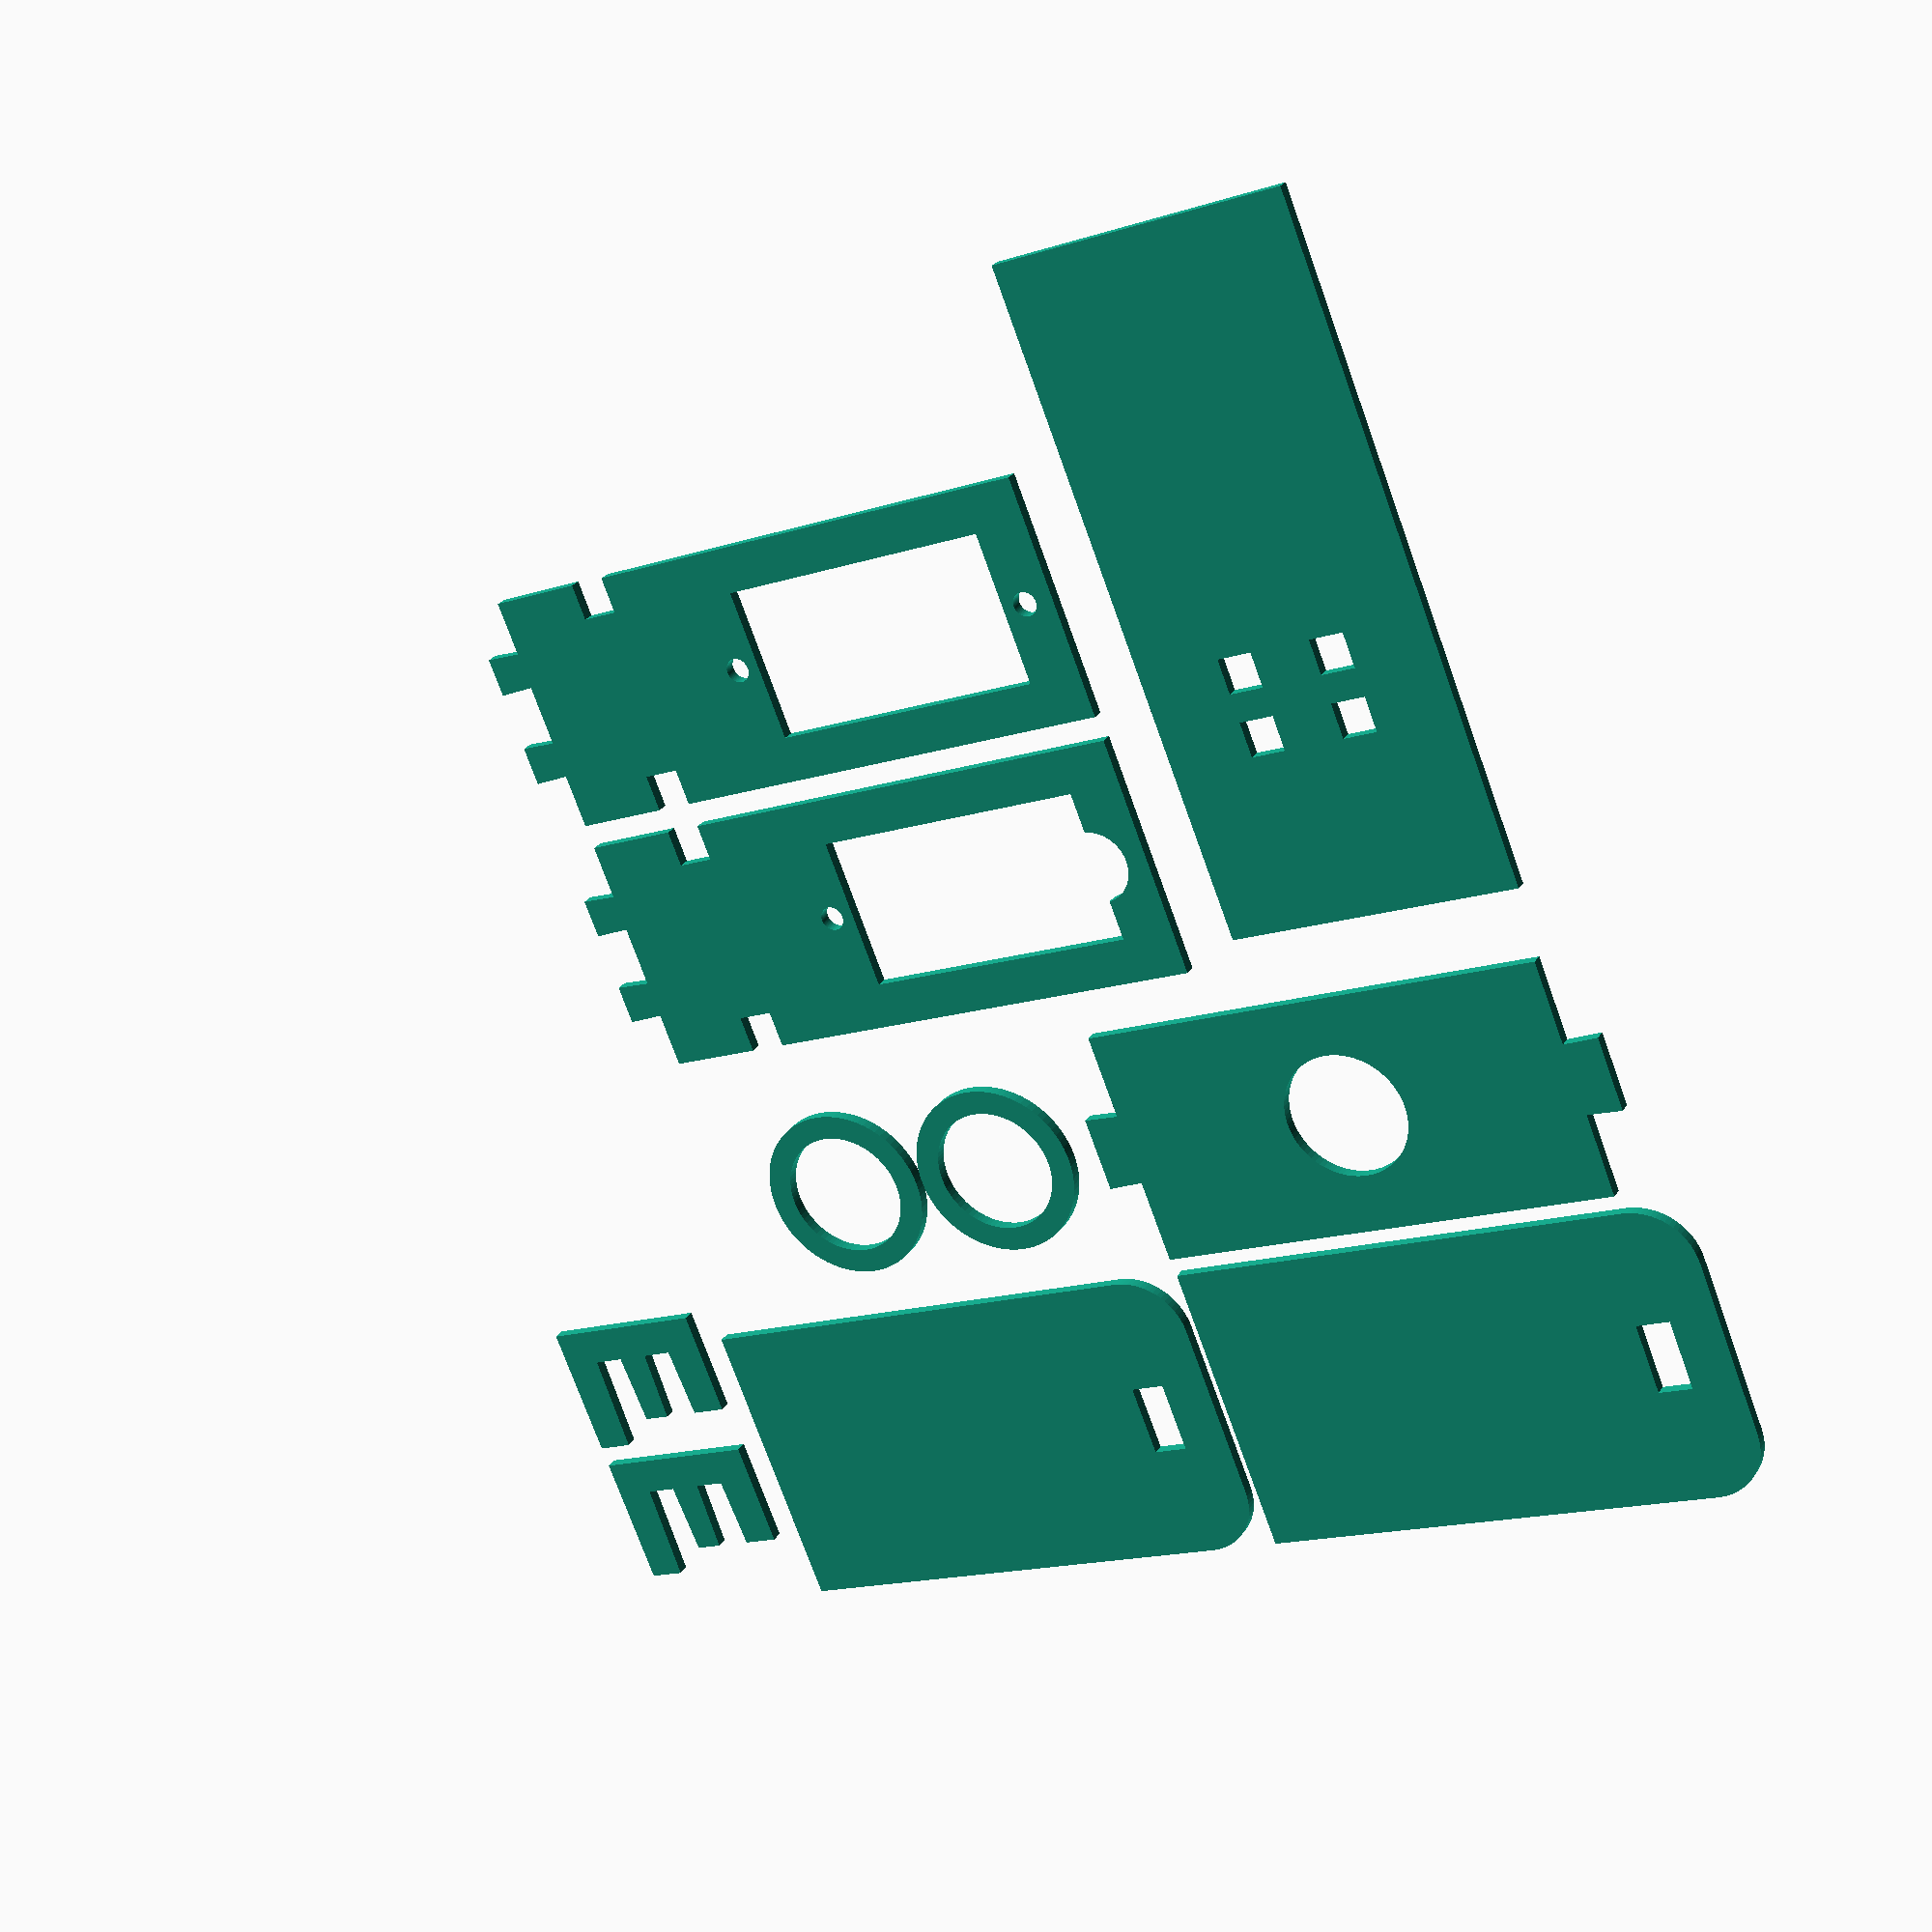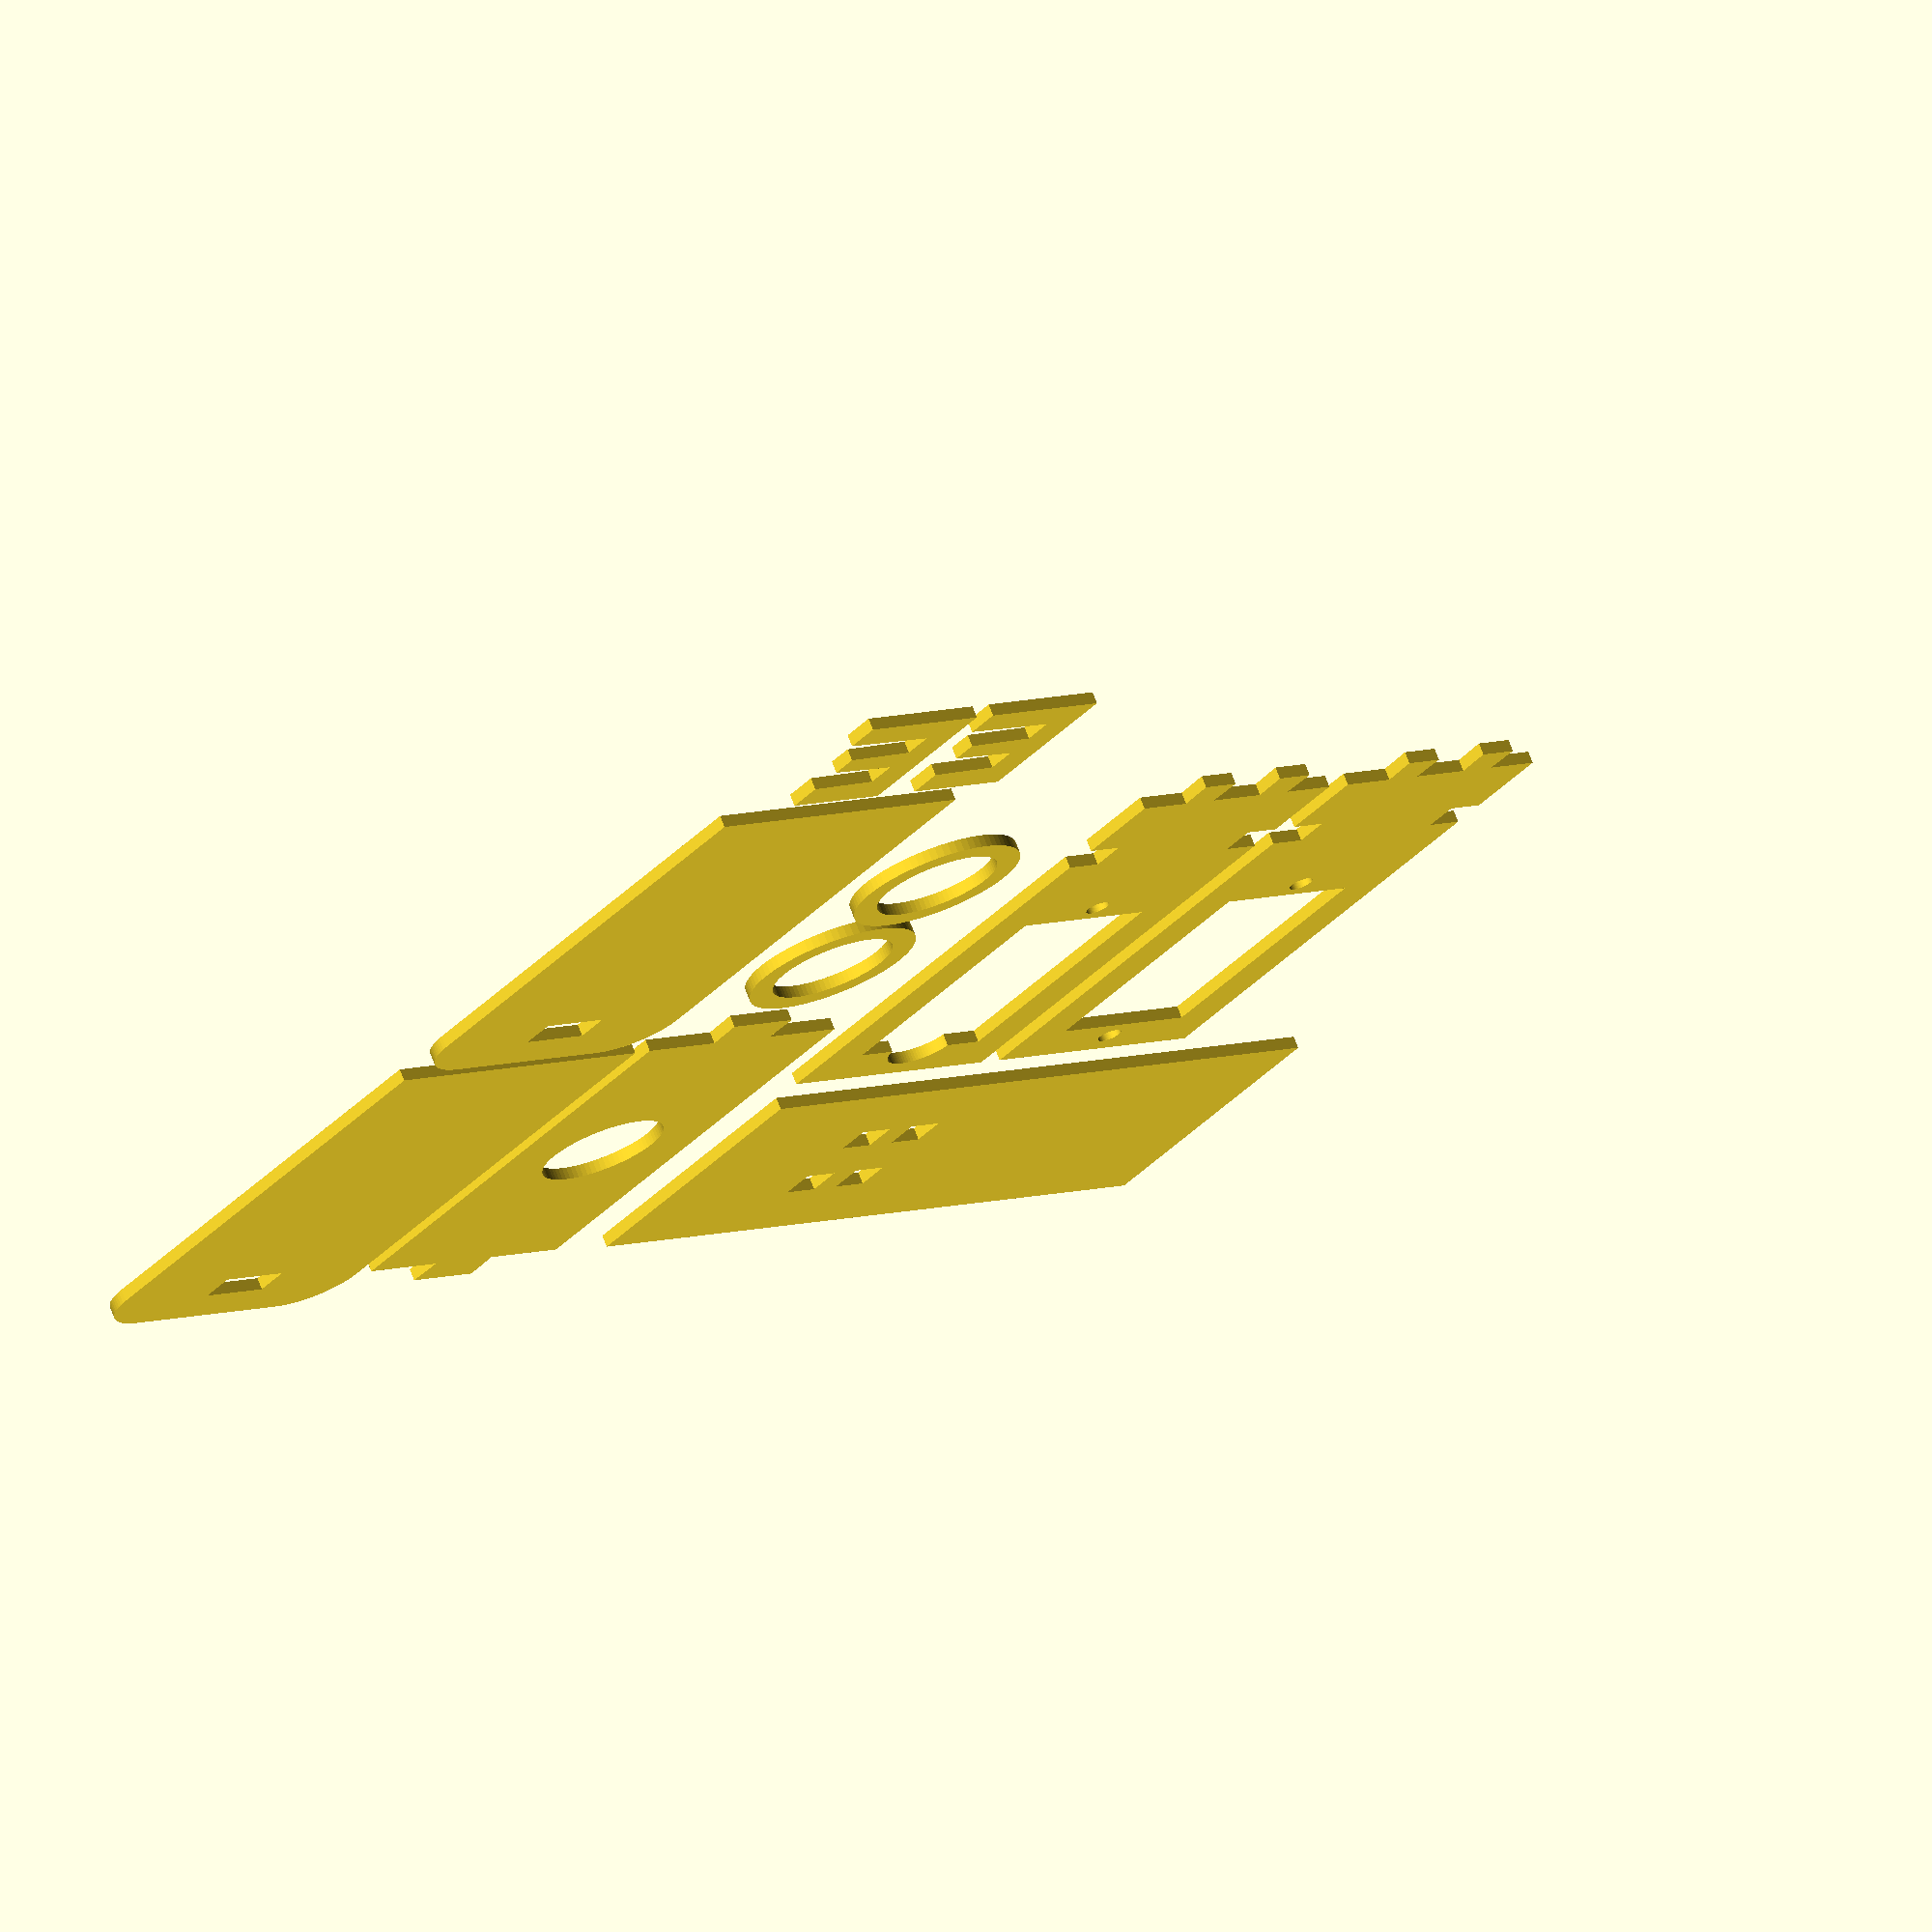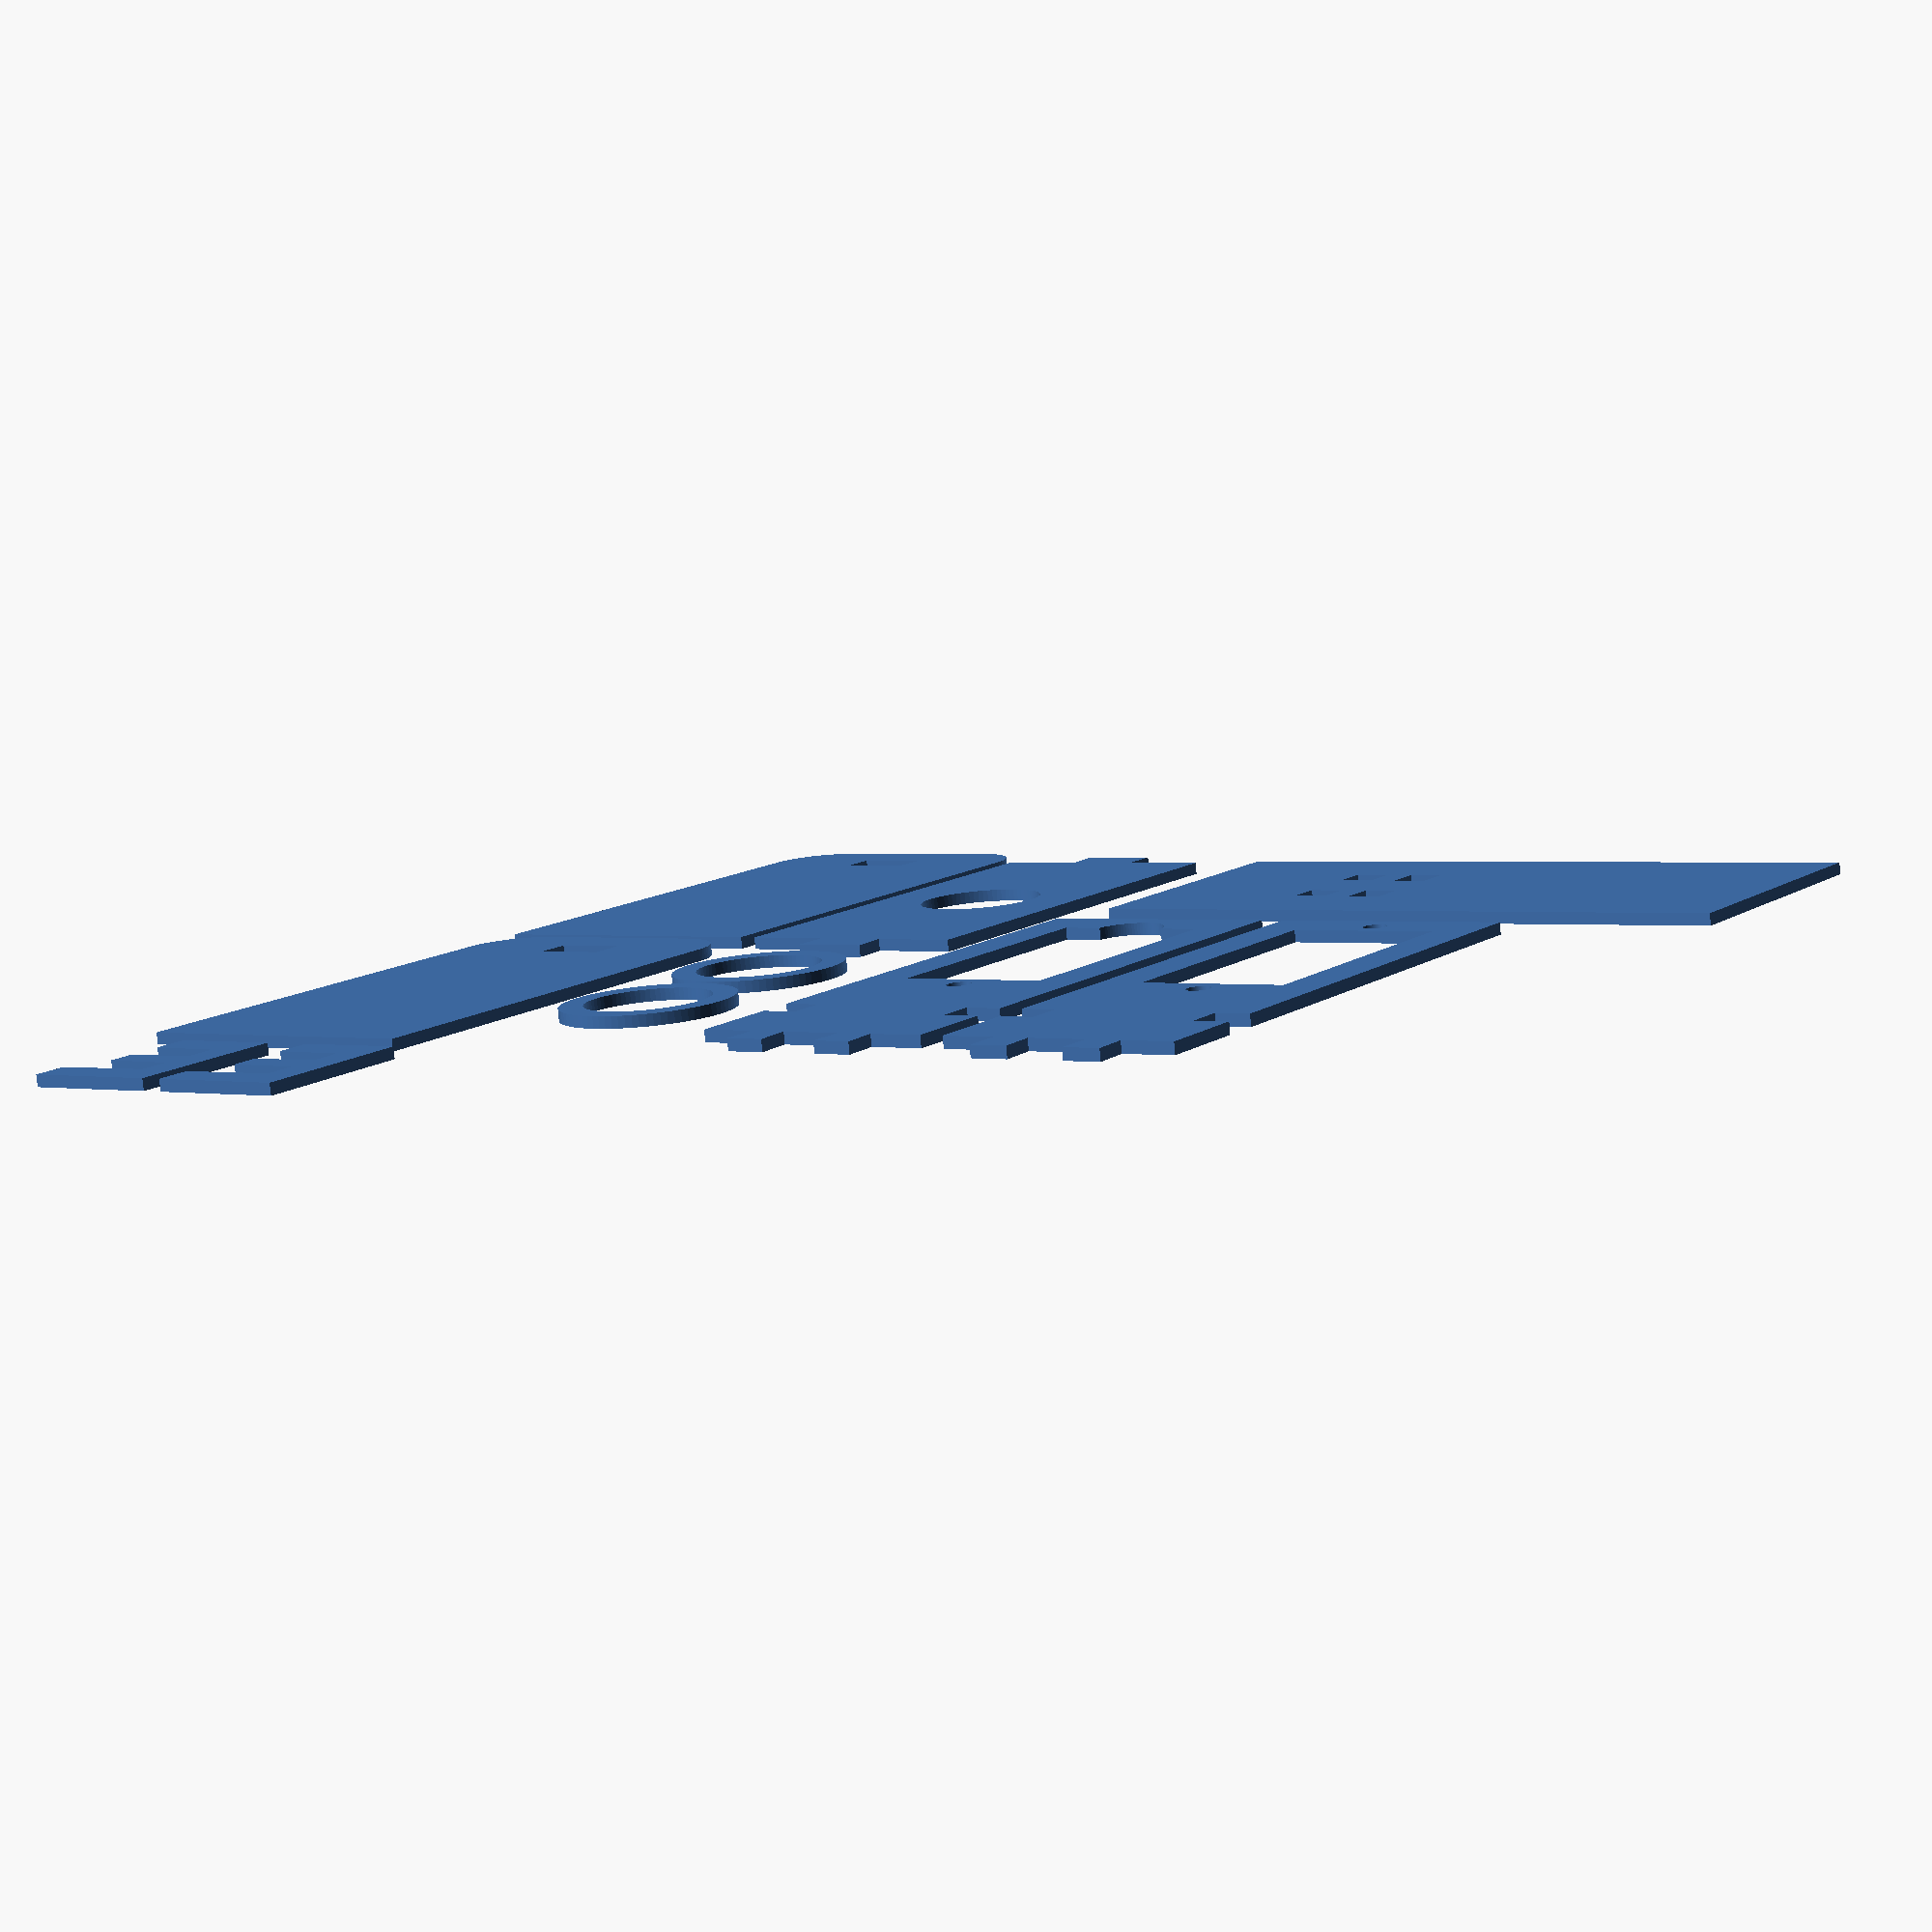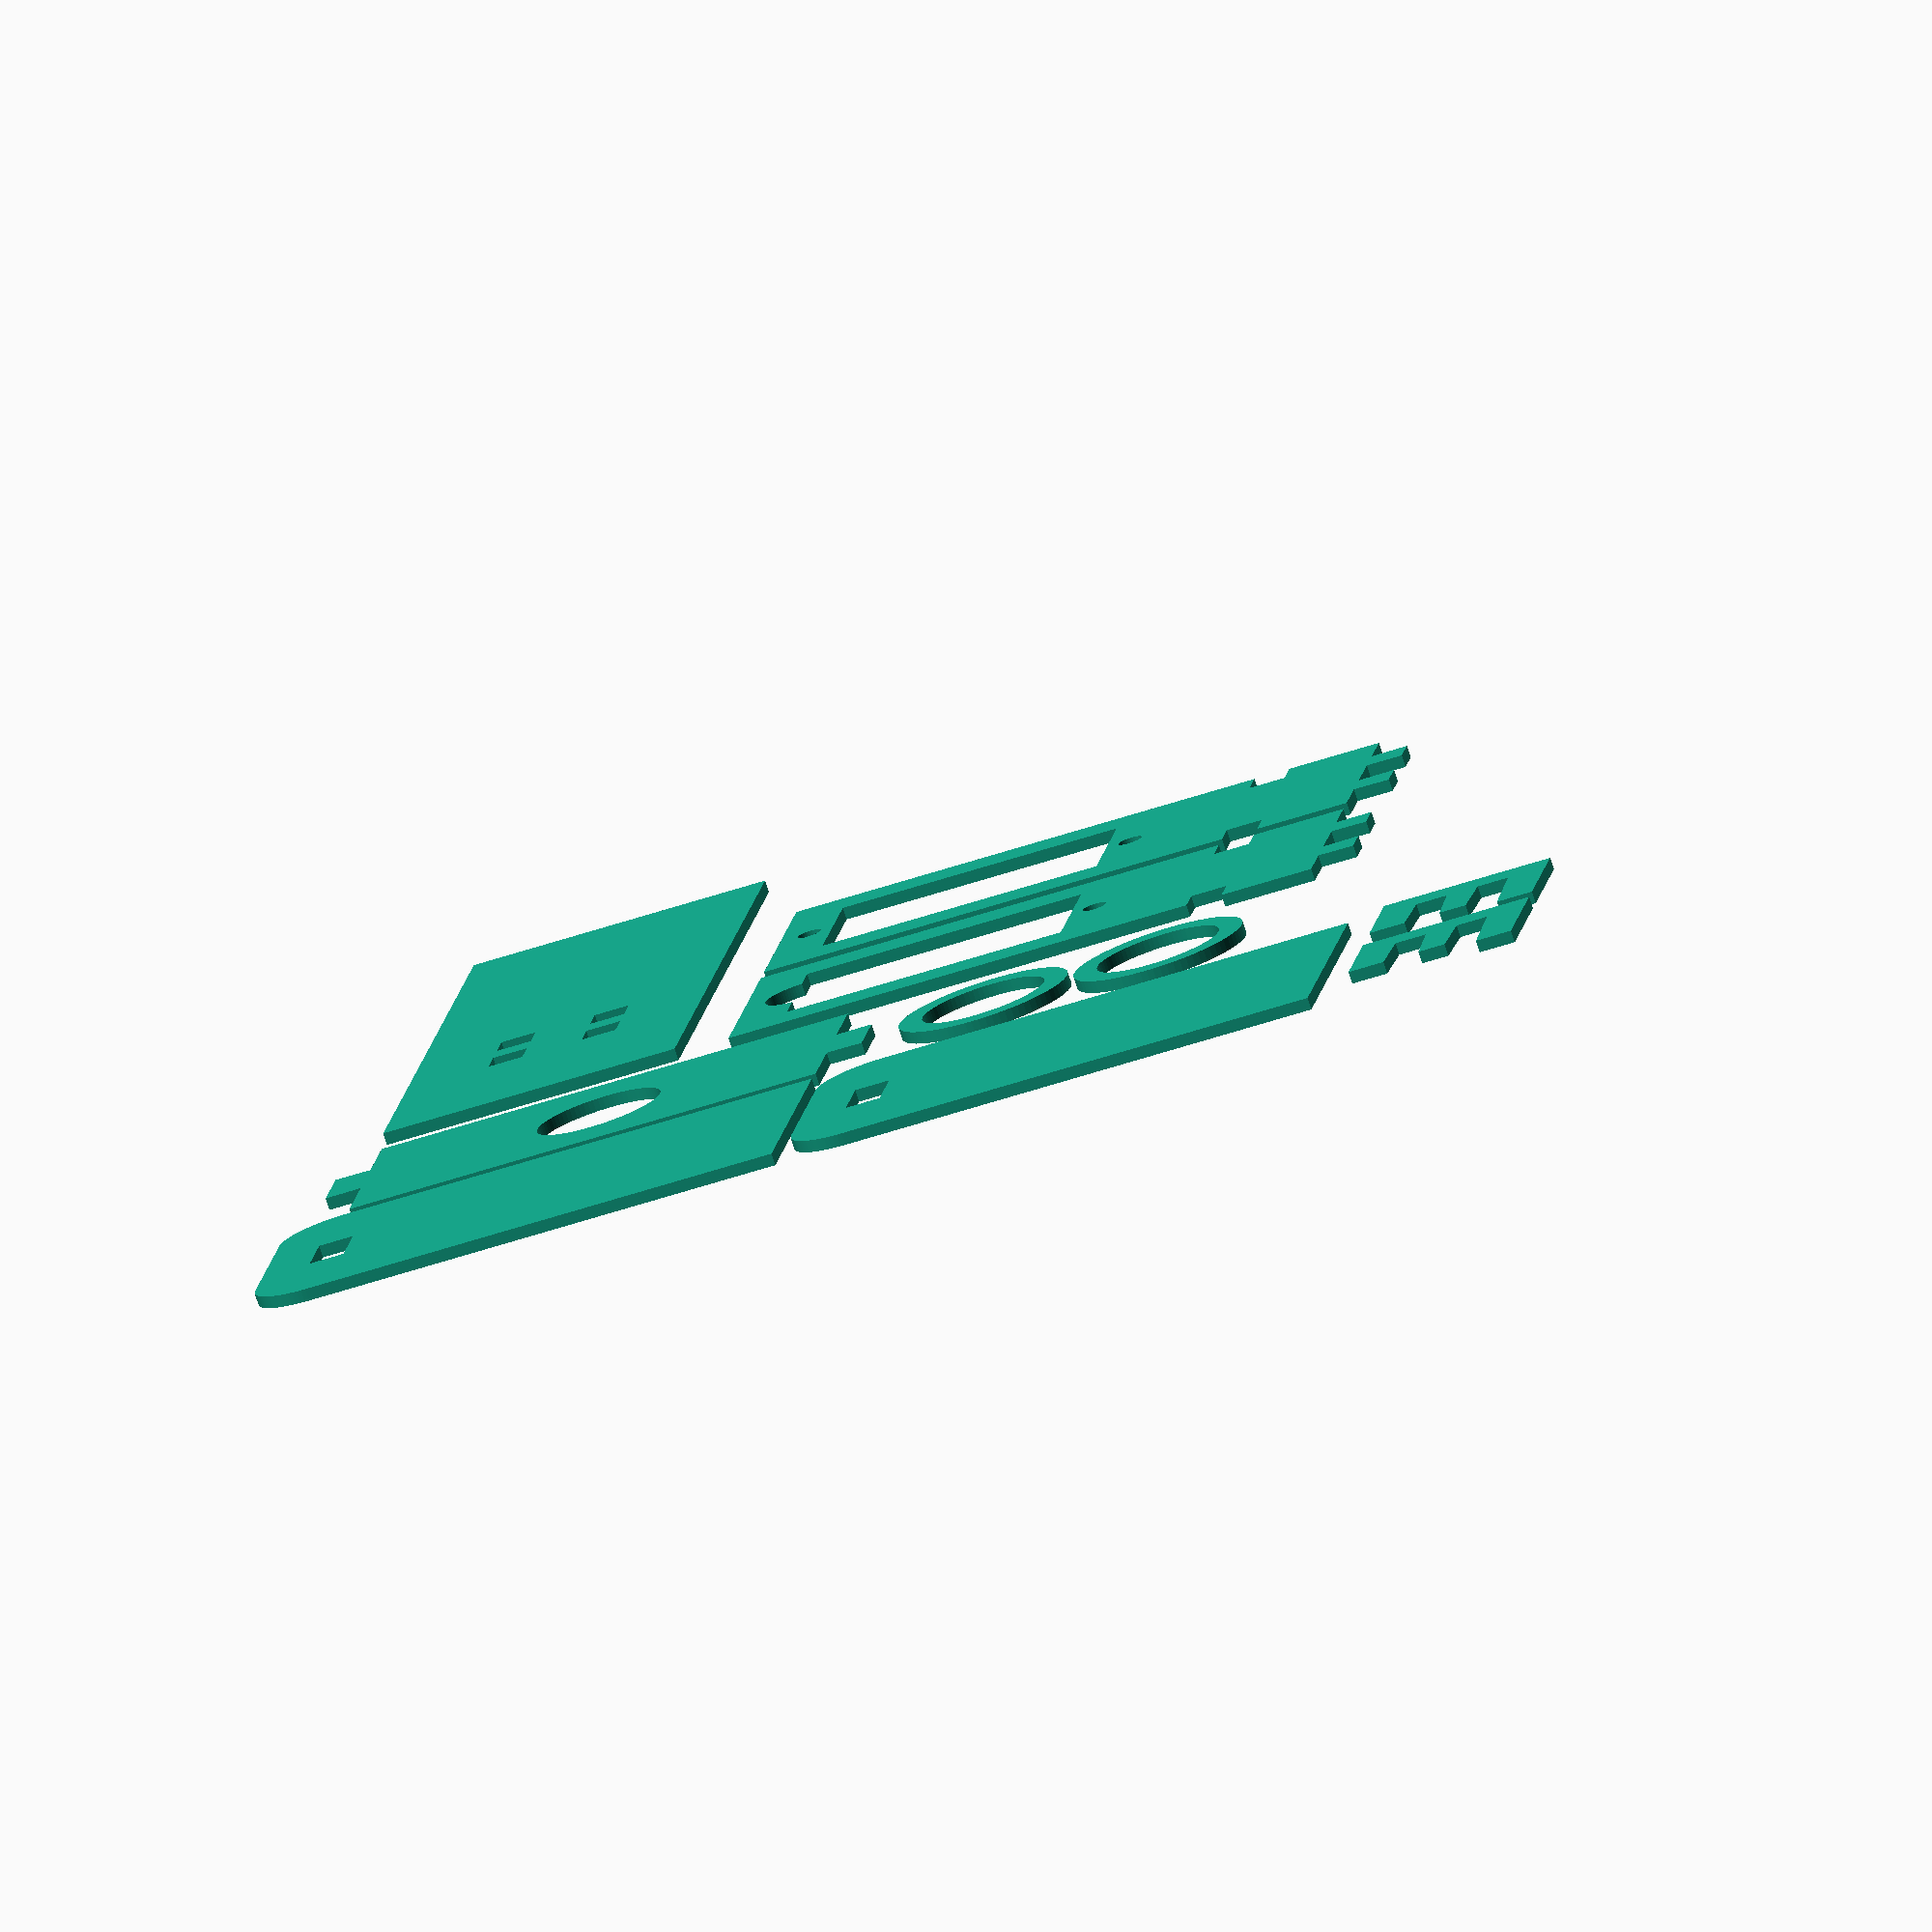
<openscad>
/*
 * Catbot scad file for cnc cutting
 */


use <MCAD/involute_gears.scad>

/*
 * Variables 
 */ 

// GLOBALS
matTh                   = 3;            // material thickness, int
circlarHornDiam         = 20;
circleFn                = 80;

brktW                   = 40;           // top bracket width
brktH                   = 20;           // top bracket height

srvHldTW                = 50;           // servo holder top width
srvHldTH                = 20;           // servo holder top width
servoHoleDiam           = 1;            // servo mounting hole diameter

gearInitSize            = 2.5;          // TO DO : CLEANUP 
gearDist                = 21;           // TO DO : CLEANUP

lzrHoleRadius           = 10.4;

toothGap                = 0.1;

servoPlankTh            = 2.25;

/*
 * ELEMENTS 
 */

/*
 * CIRCULAR SERVO HORN MODULE  
 *
 * place circles in the corners, with the given radius, to have or not 
 * rounded corners and array is used for 0 no corner 1 for corners 
 * css style (top right, bottom right, bottom left, top left )
 *
 * PARAMS       :
 * diam         : outer gear Diameter 
 * innerRadius  : gear diameter (usually a bit smaller than the servo geared axis)
 */ 

module servoCircHorn(diam,innerRadius,gearHeight) {
    rotate([0,0,-4]) difference() {
        cylinder(h=matTh, r=diam, center=true, $fn=circleFn);
        translate([0,0,-1*matTh +1])
            servoConnectorGear(innerRadius,matTh);
    }
}


/*
 * BORDER  RADIUS BOX MODULE  
 *
 * place circles in the corners with the given radius at chosen corners  
 *
 * PARAMS  :
 * size    : module size [X,Y,Z],  array
 * radius  : the round corner radius, int
 * corners : 0 no corner 1 for corners (top right, bottom right, bottom left, top left ) , array
 * css style 
 *
 */ 

module borderRadiusbox(size, radius,corners)
{
    x = size[0];
    y = size[1];
    z = size[2];

    linear_extrude(height=z)
    hull(){
        
        // top left
        if(corners[3] == 1) {
            translate([(-x/2)+(radius/2), (y/2)-(radius/2), 0])
            circle(r=radius, $fn=circleFn);
        } else {
            translate([(-x/2), (y/2), 0])
            square(radius,true);
        }

        // top right
        if (corners[0] == 1 ){
            translate([(x/2)-(radius/2), (y/2)-(radius/2), 0])
            circle(r=radius, $fn=circleFn);   
        } else {
            translate([(x/2), (y/2), 0])
            square(radius,true);
        }
        

        // bottom right
        if(corners[1] == 1) {
            translate([(x/2)-(radius/2), (-y/2)+(radius/2), 0])
            circle(r=radius, $fn=circleFn);
        } else {
            translate([(x/2), (-y/2), 0])
            square(radius,true);
        }
        // bottom left 
        if(corners[2] == 1) {

            translate([(-x/2)+(radius/2), (-y/2)+(radius/2), 0])
            circle(r=radius, $fn=circleFn);
        } else {
            translate([(-x/2), (-y/2), 0])
            square(radius,true);
        }
    }
}

/*
 * SERVO CONNECTOR GEAR  
 *
 * extruded shaft to make the servo axis hole 
 *
 * PARAMS  :
 * innerRadius    : inherited, int
 *
 */ 

module servoConnectorGear(innerRadius,height) {
    
    innerteeth=12;
    innerpitch = innerRadius/innerteeth*360;
    gear (
            number_of_teeth=innerteeth,
            pressure_angle=45,
            circular_pitch=innerpitch,
            gear_thickness = height+1,
            rim_thickness = height+1,
            hub_thickness = height+1,
            bore_diameter = 0);
    
}

/*
 * CONNECTOR TOOTH 
 *
 * extruded bewelled cube to connect two parts layed in top view. 
 *
 * PARAMS :
 * size         : tooth size, array
 * bewelSize    : used if you cast it in mdf allow 2 part to be assembled glueless
 * orientation  : 0 N,1 E,2 S,3 W
 * 
 */ 

 module cToothMod(size,bewelSize,orientation) {

    /*translate([0,(matTh/2)]) */rotate (orientation* -90) linear_extrude(height = size[2]) polygon(points=[[0,0],[size[0],0],[(size[0]+bewelSize),size[1]],[(0-bewelSize),size[1]]], paths=[[0,1,2,3]]);
 }

// to see it in action :)

//cToothMod([matTh,matTh,matTh],0.1,1);
/*
 * PARTS 
 * constructed parts laid on top view
 */ 



module _topBracketUp(withServoHole,gearHole) {
    // left part (servo side)
    translate([0,0,-matTh/2])difference(){
        // main plate
        translate([20-circlarHornDiam/2 ,0,0])
            borderRadiusbox([brktW,brktH,matTh], 5,[1,1,0,0]);    
            //translate([26,0,2]) cube(size=[matTh*2-0.1,matTh*-0.1,matTh+4], center=true);
        // hole for _servoCircHorn
        if(withServoHole){
            translate([0,0,-matTh/2])
                cylinder(h=matTh+4, r=circlarHornDiam/2+.2, center=false, $fn=circleFn);
        }
        if(gearHole){
            translate([0,0,-matTh/2])
                servoConnectorGear(2.5);
        }
        // hole for _LazerHolder
        translate([27,0,0])cube(size=[matTh-0.1,(matTh*2)-0.1,10], center=true);
        
    }
}

module _topBracketMiddle(){
        difference(){
            cube(size=[brktW,brktH,matTh], center=false);
            translate([(brktW/2),brktW/4,0]) cylinder(h=50, r=10.5/2, center=true, $fn=circleFn);

        }
        translate([brktW,brktH/2+(matTh),0]){cToothMod([2*matTh,matTh,matTh],0.1,1);};
        translate([0,brktH/2-(matTh),0]){cToothMod([2*matTh,matTh,matTh],0.1,3);};
}



module _laserHolder(innerDiam,circleDiam) {
    difference(){
        cylinder(h=matTh, r=innerDiam/2+circleDiam, center=false, $fn=circleFn);
        translate([0,0,-1]) cylinder(h=matTh+10, r=lzrHoleRadius/2, center=false, $fn=circleFn);
    }
}


module _servoHolder(withServoCableHole){
    difference(){
        translate([-14.2,0,0]) cube([50,20,matTh], center=true);
        translate([-17.2,-6.3,-3]) cube([23.5,12.6,10.4]);
        translate ([-19.2,0,0])cylinder(h=100, r=servoHoleDiam, center=true, $fn=circleFn);
        if(withServoCableHole){
            translate ([6,0,0])cylinder(h=100, r=3, center=true, $fn=circleFn);
        } else {
            translate ([8.3,0,0])cylinder(h=100, r=servoHoleDiam, center=true, $fn=circleFn);
        }
        translate ([-30,11-matTh/2,0]) cube(size=[matTh,matTh+2,20], center=true);
        translate ([-30,-1*(11-matTh/2),0]) cube(size=[matTh,matTh+2,20], center=true);
        
    }

    translate([-39.2,(-matTh/2)+4,-(matTh/2)]){cToothMod([matTh,matTh,matTh],0.1,3);};     
    translate([-39.2,(-matTh/2)-4,-(matTh/2)]){cToothMod([matTh,matTh,matTh],0.1,3);};     
    
}

module _servoHolderClip() {
    fullw=servoPlankTh+matTh*4;
    fullh=9;
    gap=0.2;
    linear_extrude(height=matTh){

    polygon(points=[[0,0],[fullw,0],
                    [fullw,fullh],[fullw-matTh,fullh],
                    [fullw-matTh-gap,matTh],[fullw-matTh*2+gap,matTh],
                    [fullw-matTh*2,fullh],[fullw-matTh*2,fullh],
                    [fullw-matTh*2-servoPlankTh,fullh],[fullw-matTh*2-servoPlankTh,fullh],
                    [fullw-matTh*2-servoPlankTh-gap,matTh],[fullw-matTh*3-servoPlankTh+gap,matTh],
                    [fullw-matTh*3-servoPlankTh,fullw-matTh],[0,fullw-matTh]

                    ], paths=[[0,1,2,3,4,5,6,7,8,9,10,11,12,13]]);
    }
    
}

module _bottomBracketTop(withServo){
    holeDiam = matTh-0.1;
    difference(){
    cube(size=[50+2*matTh,19+2*matTh,matTh], center=true);
        translate([12.3,4,0]) cube(size=[holeDiam , holeDiam , 40], center=true);
        translate([12.3,-4,0]) cube(size=[holeDiam , holeDiam , 40], center=true);
        translate([12.3-matTh-servoPlankTh,4,0]) cube(size=[holeDiam , holeDiam , 40], center=true);
        translate([12.3-matTh-servoPlankTh,-4,0]) cube(size=[holeDiam , holeDiam , 40], center=true);

        translate([0,0,-matTh/2])
                servoConnectorGear(2.5);
    }
    if(withServo){
        translate([-6.3,-6.3,-29]) rotate([0,0,0]) servo();
    }

}

// servo dummys 
module servo() {
    color("LightBlue", 0.5) {
        cube([23.5,12.6,16.4]);
        translate([-4.65,0,16.3]) difference() {
            cube([32.8,12.6,2]);
            translate([2.65,6.3,-0.1]) cylinder(r=1,h=3,$fn=45);
            translate([32.8-2.65,6.3,-0.1]) cylinder(r=1,h=3,$fn=45);
        }
        translate([0,0,18.2]) cube([23.5,12.6,4.4]);
        translate([6.3,6.3,22.5]) cylinder(r=6.3,h=4.1,$fn=45);
        translate([6.3,6.3,26.5]) cylinder(r=2.25,h=2.8,$fn=45);
    }
}

/*
 * MODEL 
 * constructed parts placed to test the model
 */

/*
 * TOP BRACKET 
 */
module topBracket() {
    _topBracketUp(false,true);

    // top right
    translate([0,0,40+matTh]) _topBracketUp();

    // top middle
   // translate ([31-6.5,-brktH/2,40+(matTh/2)]) rotate([0,90,0]) _topBracketMiddle();
}

/*
 * BOTTOM BRACKET 
 */
module bottomBracket(withServo) {
    // bottom servo holder
    translate([0,0,9.2]) _servoHolder(true);

    // bottom servo holder
    translate([0,0,9.2+servoPlankTh+matTh]) _servoHolder();

    // servo clips
    translate([-31.5,-10,19.2]) rotate([0,90,0]) _servoHolderClip();

    // bottomBracket
    if(withServo){   
        translate([-40,0,(brktW+matTh)/2]) rotate([0,90,0]) _bottomBracketTop();
    }else{
        translate([-40,0,(brktW+matTh)/2]) rotate([0,90,0]) _bottomBracketTop(true);
        
    }
}

// overview of the module for display and tests
module overview(withServo) {

    // offset and center the servo  dummy Y
    if(withServo){
        translate([6.3,-6.3,29]) rotate([0,180,0]) servo();
    }

    rotate([0,0,80])topBracket();
    if (withServo){
        bottomBracket(true);
    } else {
        bottomBracket();
    }
    
}

//rotate([0,-90]) overview(true);

/*
 * PROJECTIONS 
 * use them if you have time, the final render ... may kill your computer :(
 */ 

projection(cut = true) _topBracketUp(false ,true);
projection(cut = true) translate([-46,0,0]) _topBracketUp();
projection(cut = true) translate ([-12.6,-2*brktH+6,0]) _topBracketMiddle();
projection(cut = true) translate ([-25.6,-2*brktH+16,0]) _laserHolder(lzrHoleRadius,2);  
projection(cut = true) translate ([-40.6,-2*brktH+16,0]) _laserHolder(lzrHoleRadius,2);
projection(cut = true) translate ([-12.6,-3*brktH+12,0]) _servoHolder(true);
projection(cut = true) translate ([-12.6,-4*brktH+10,0]) _servoHolder();
projection(cut = true) translate([-75.5,-2,0]) _servoHolderClip(true);
projection(cut = true) translate([-75.5,-15,0]) _servoHolderClip();
projection(cut = true) translate ([15.6,-4*brktH+12,0])  rotate(90) _bottomBracketTop();



/*
 * Junk 
 * alway nice to have some junk part around 
 */


/*
// array of gears for testing
for ( i = [0 : 10] )
{
    translate([gearDist*i,0,0]){

        projection(cut = true) servoCircHorn(10,gearInitSize - 0.1*i);
    }
    

}
*/
</openscad>
<views>
elev=333.4 azim=202.1 roll=206.1 proj=p view=wireframe
elev=287.6 azim=53.0 roll=159.2 proj=o view=solid
elev=81.1 azim=303.8 roll=5.1 proj=p view=wireframe
elev=78.3 azim=187.9 roll=18.1 proj=o view=solid
</views>
